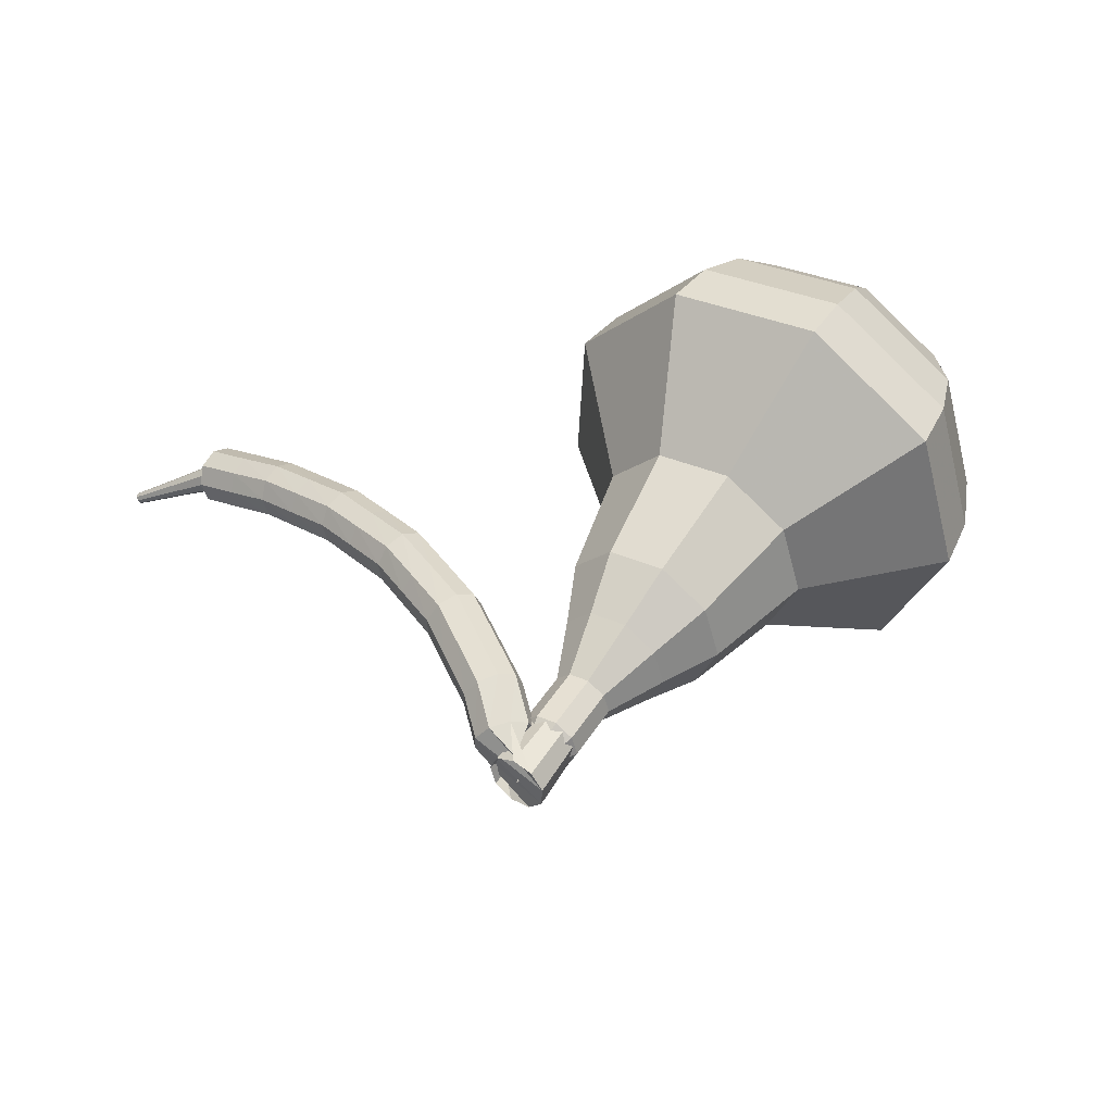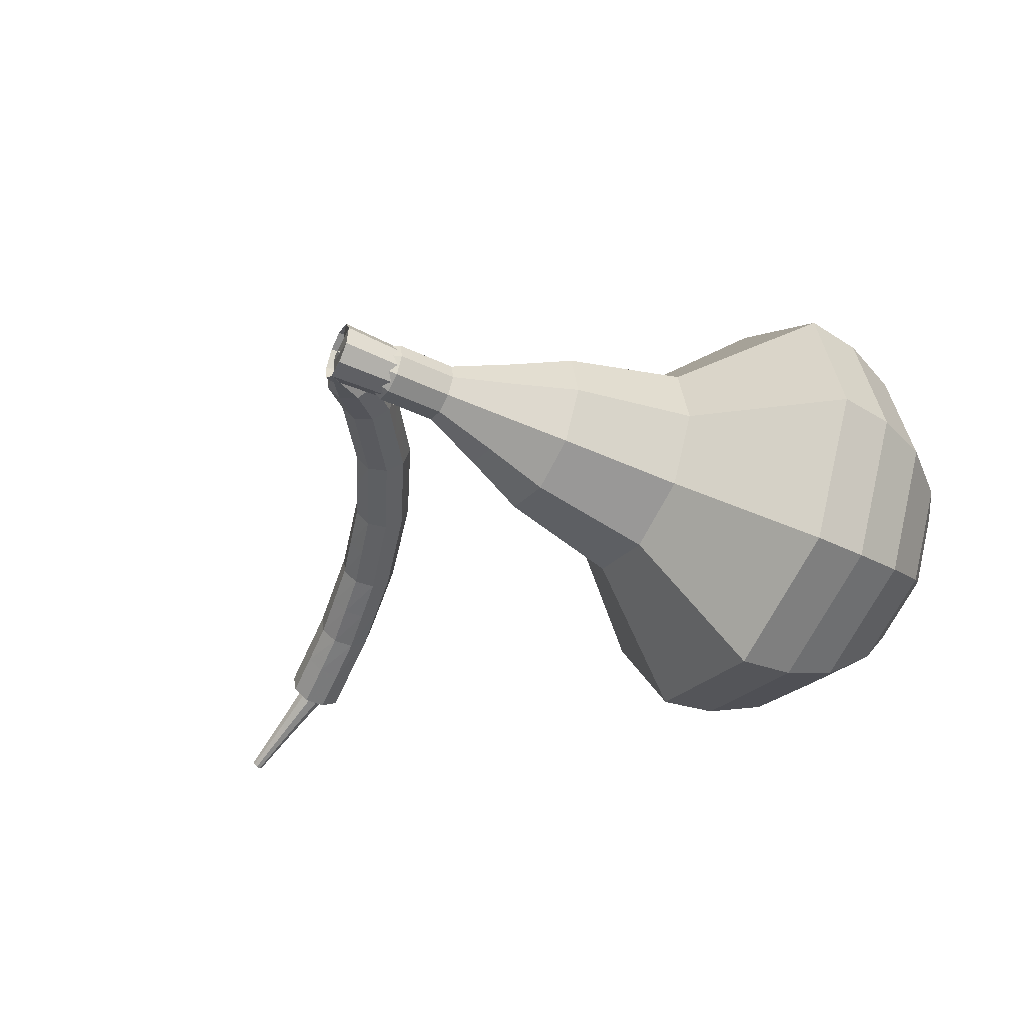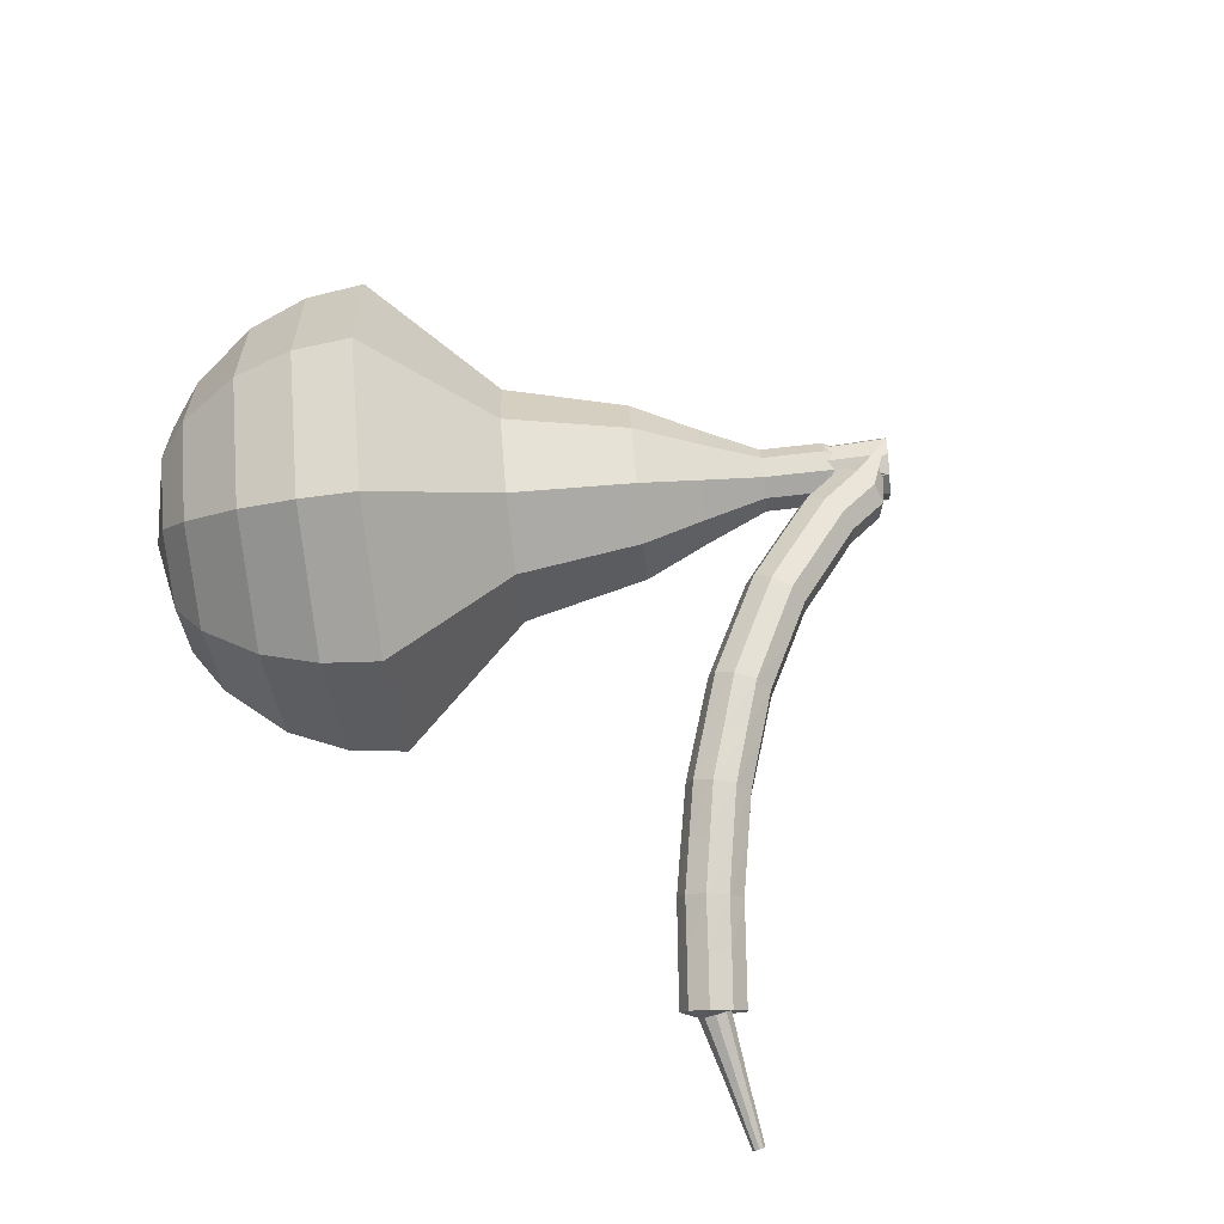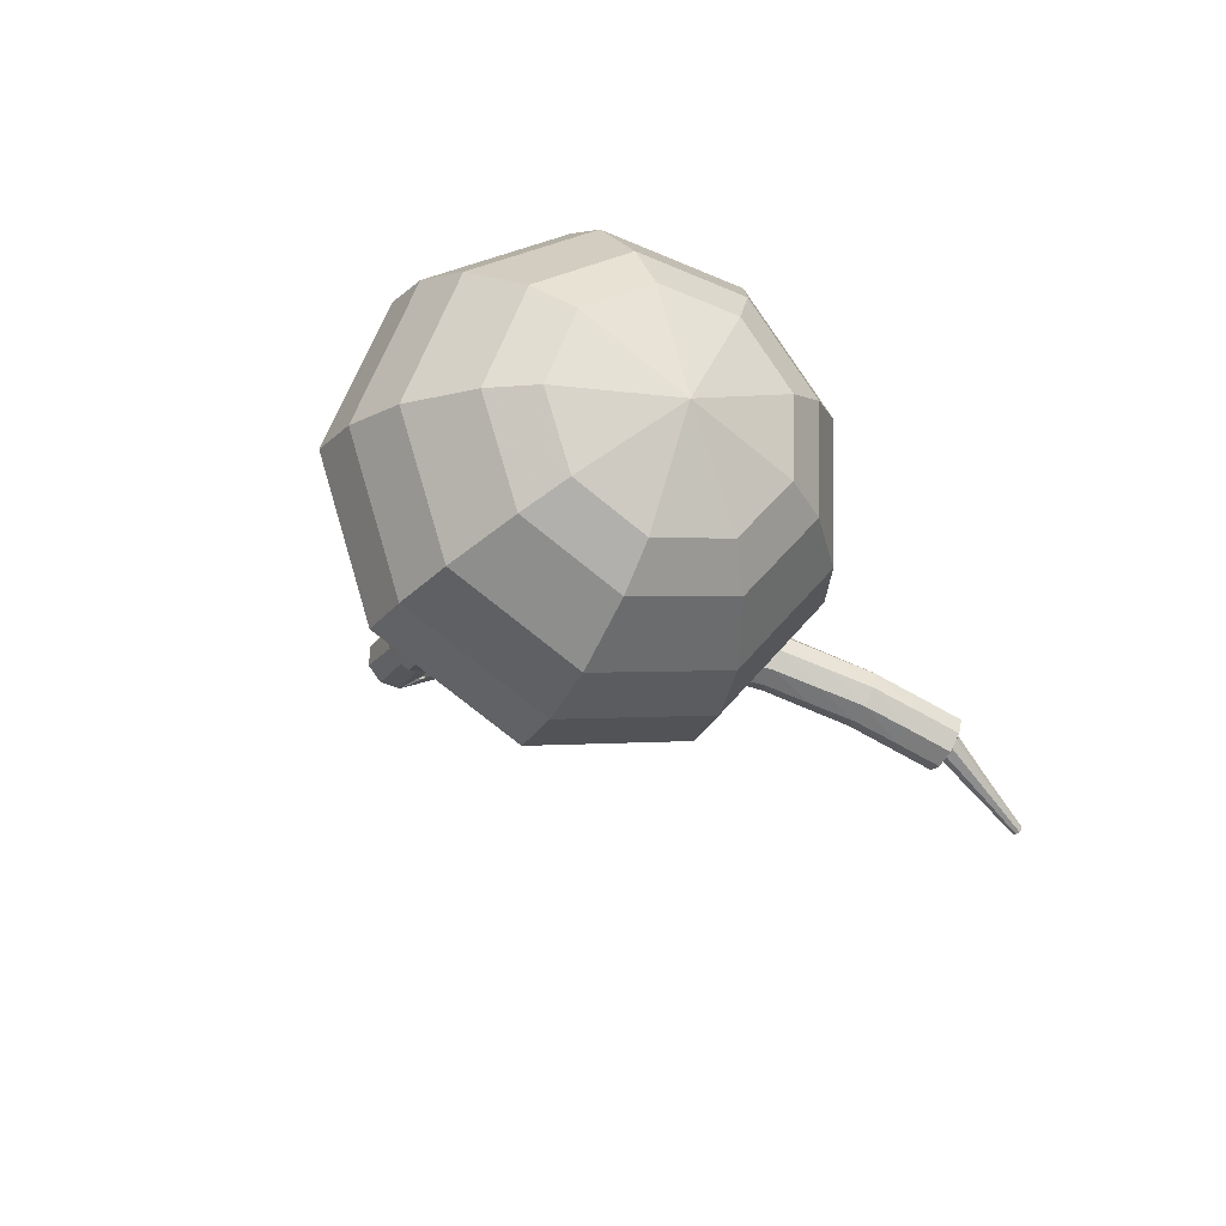
<metadata>
{"format":"obj","ext":"obj","renderer":"f3d","projection":"perspective","resolution":1024,"background":"white","views":[{"elev":52.3,"azim":-6.8,"up":"+Z"},{"elev":-34.4,"azim":23.2,"up":"+Z"},{"elev":55.4,"azim":-132.1,"up":"+Z"},{"elev":-24.1,"azim":118.6,"up":"+Z"}]}
</metadata>
<code>
g tube1
v 179.4 120.4 198.6
v 178.3 120.9 195.4
v 175.9 122.6 193.7
v 173.3 124.7 194.3
v 171.7 126.2 196.9
v 171.9 126.4 200.2
v 173.7 125.2 202.8
v 176.4 123.2 203.4
v 178.6 121.3 201.7
v 179.4 120.4 198.6
v 178.9 121.9 198.5
v 178.1 122.3 196.1
v 176.3 123.5 194.9
v 174.4 125.1 195.3
v 173.3 126.2 197.2
v 173.4 126.3 199.7
v 174.7 125.5 201.6
v 176.7 124 202
v 178.3 122.6 200.8
v 178.9 121.9 198.5
v 176.6 124.9 198.4
v 176.6 124.9 198.4
v 176.6 124.9 198.4
v 176.6 124.9 198.4
v 176.6 124.9 198.4
v 176.6 124.9 198.4
v 176.6 124.9 198.4
v 176.6 124.9 198.4
v 176.6 124.9 198.4
v 176.6 124.9 198.4
v 161.5 107.2 200.3
v 161.7 107 199.6
v 162.1 106.6 199.3
v 162.6 106.2 199.4
v 163 105.9 199.9
v 163 106 200.6
v 162.7 106.3 201.1
v 162.2 106.8 201.2
v 161.8 107.1 200.9
v 161.5 107.2 200.3
v 163.1 108.3 200.5
v 162.8 108.3 199.8
v 162.3 108.3 199.5
v 161.6 108.2 199.6
v 161.2 108.1 200.1
v 161.2 108 200.8
v 161.6 108 201.3
v 162.3 108.1 201.4
v 162.9 108.2 201.1
v 163.1 108.3 200.5
v 162.9 110 200.7
v 162.6 110 200
v 162 109.9 199.7
v 161.4 109.7 199.8
v 161 109.6 200.3
v 161 109.5 201
v 161.4 109.6 201.5
v 162.1 109.7 201.7
v 162.6 109.9 201.3
v 162.9 110 200.7
v 162.4 111.6 200.7
v 162.1 111.5 200
v 161.6 111.4 199.7
v 160.9 111.2 199.8
v 160.5 111 200.3
v 160.5 111 201
v 160.9 111.2 201.6
v 161.6 111.4 201.7
v 162.1 111.5 201.3
v 162.4 111.6 200.7
v 161.9 113.2 200.7
v 161.7 113.1 200
v 161.1 112.9 199.7
v 160.5 112.6 199.8
v 160.1 112.5 200.3
v 160.1 112.5 201
v 160.5 112.7 201.6
v 161.1 113 201.7
v 161.6 113.2 201.3
v 161.9 113.2 200.7
v 161.1 114.7 200.5
v 160.9 114.6 199.9
v 160.4 114.3 199.5
v 159.8 114 199.6
v 159.4 113.8 200.2
v 159.4 113.9 200.8
v 159.7 114.2 201.4
v 160.3 114.5 201.5
v 160.9 114.7 201.1
v 161.1 114.7 200.5
v 160.3 116.2 200.3
v 160.2 116 199.7
v 159.7 115.7 199.3
v 159.1 115.3 199.4
v 158.7 115.2 200
v 158.7 115.3 200.6
v 159 115.6 201.1
v 159.5 116 201.3
v 160.1 116.2 200.9
v 160.3 116.2 200.3
v 159.4 117.6 199.9
v 159.3 117.3 199.3
v 158.8 116.9 199
v 158.3 116.6 199.1
v 157.9 116.4 199.6
v 157.8 116.5 200.3
v 158 116.9 200.8
v 158.6 117.3 200.9
v 159.1 117.6 200.5
v 159.4 117.6 199.9
v 158.4 118.9 199.6
v 158.4 118.6 198.9
v 158 118.2 198.6
v 157.4 117.8 198.7
v 157 117.6 199.2
v 156.9 117.8 199.9
v 157.1 118.2 200.4
v 157.6 118.6 200.5
v 158.1 118.9 200.2
v 158.4 118.9 199.6
v 157.3 120.1 199
v 157.3 119.8 198.4
v 156.9 119.3 198.1
v 156.4 118.9 198.2
v 156 118.7 198.7
v 155.8 118.9 199.4
v 156.1 119.3 199.9
v 156.5 119.8 200
v 157 120.1 199.7
v 157.3 120.1 199
v 156.3 121.3 198.5
v 156.3 120.9 197.9
v 155.9 120.4 197.6
v 155.4 120 197.7
v 155 119.8 198.2
v 154.8 120 198.9
v 155 120.4 199.4
v 155.4 120.9 199.5
v 155.9 121.3 199.2
v 156.3 121.3 198.5
v 155.1 122.3 198
v 155.1 122 197.4
v 154.8 121.4 197
v 154.3 121 197.1
v 153.9 120.8 197.6
v 153.7 120.9 198.3
v 153.9 121.4 198.8
v 154.3 121.9 198.9
v 154.7 122.3 198.5
v 155.1 122.3 198
v 153.9 123.3 197.4
v 154 123 196.8
v 153.7 122.4 196.4
v 153.2 121.9 196.5
v 152.8 121.7 197
v 152.6 121.9 197.7
v 152.7 122.4 198.2
v 153.1 122.9 198.3
v 153.6 123.3 198
v 153.9 123.3 197.4
v 153.5 123 197.4
v 153.6 122.8 197.1
v 153.6 122.5 196.9
v 153.4 122.2 197
v 153.2 122.1 197.2
v 153 122.1 197.5
v 153 122.4 197.7
v 153.1 122.7 197.8
v 153.3 123 197.6
v 153.5 123 197.4
v 151.8 123.4 196.2
v 151.9 123.3 196
v 151.9 123.1 195.9
v 151.8 122.9 196
v 151.6 122.8 196.1
v 151.5 122.9 196.3
v 151.5 123 196.5
v 151.5 123.2 196.5
v 151.7 123.4 196.4
v 151.8 123.4 196.2
v 150.1 123.9 195.1
v 150.2 123.8 195
v 150.2 123.7 194.9
v 150.1 123.6 194.9
v 150 123.5 195
v 150 123.6 195.1
v 150 123.7 195.2
v 150 123.8 195.3
v 150.1 123.9 195.2
v 150.1 123.9 195.1
f 1 2 12
f 12 11 1
f 2 3 13
f 13 12 2
f 3 4 14
f 14 13 3
f 4 5 15
f 15 14 4
f 5 6 16
f 16 15 5
f 6 7 17
f 17 16 6
f 7 8 18
f 18 17 7
f 8 9 19
f 19 18 8
f 9 10 20
f 20 19 9
f 11 12 22
f 22 21 11
f 12 13 23
f 23 22 12
f 13 14 24
f 24 23 13
f 14 15 25
f 25 24 14
f 15 16 26
f 26 25 15
f 16 17 27
f 27 26 16
f 17 18 28
f 28 27 17
f 18 19 29
f 29 28 18
f 19 20 30
f 30 29 19
f 21 22 32
f 32 31 21
f 22 23 33
f 33 32 22
f 23 24 34
f 34 33 23
f 24 25 35
f 35 34 24
f 25 26 36
f 36 35 25
f 26 27 37
f 37 36 26
f 27 28 38
f 38 37 27
f 28 29 39
f 39 38 28
f 29 30 40
f 40 39 29
f 31 32 42
f 42 41 31
f 32 33 43
f 43 42 32
f 33 34 44
f 44 43 33
f 34 35 45
f 45 44 34
f 35 36 46
f 46 45 35
f 36 37 47
f 47 46 36
f 37 38 48
f 48 47 37
f 38 39 49
f 49 48 38
f 39 40 50
f 50 49 39
f 41 42 52
f 52 51 41
f 42 43 53
f 53 52 42
f 43 44 54
f 54 53 43
f 44 45 55
f 55 54 44
f 45 46 56
f 56 55 45
f 46 47 57
f 57 56 46
f 47 48 58
f 58 57 47
f 48 49 59
f 59 58 48
f 49 50 60
f 60 59 49
f 51 52 62
f 62 61 51
f 52 53 63
f 63 62 52
f 53 54 64
f 64 63 53
f 54 55 65
f 65 64 54
f 55 56 66
f 66 65 55
f 56 57 67
f 67 66 56
f 57 58 68
f 68 67 57
f 58 59 69
f 69 68 58
f 59 60 70
f 70 69 59
f 61 62 72
f 72 71 61
f 62 63 73
f 73 72 62
f 63 64 74
f 74 73 63
f 64 65 75
f 75 74 64
f 65 66 76
f 76 75 65
f 66 67 77
f 77 76 66
f 67 68 78
f 78 77 67
f 68 69 79
f 79 78 68
f 69 70 80
f 80 79 69
f 71 72 82
f 82 81 71
f 72 73 83
f 83 82 72
f 73 74 84
f 84 83 73
f 74 75 85
f 85 84 74
f 75 76 86
f 86 85 75
f 76 77 87
f 87 86 76
f 77 78 88
f 88 87 77
f 78 79 89
f 89 88 78
f 79 80 90
f 90 89 79
f 81 82 92
f 92 91 81
f 82 83 93
f 93 92 82
f 83 84 94
f 94 93 83
f 84 85 95
f 95 94 84
f 85 86 96
f 96 95 85
f 86 87 97
f 97 96 86
f 87 88 98
f 98 97 87
f 88 89 99
f 99 98 88
f 89 90 100
f 100 99 89
f 91 92 102
f 102 101 91
f 92 93 103
f 103 102 92
f 93 94 104
f 104 103 93
f 94 95 105
f 105 104 94
f 95 96 106
f 106 105 95
f 96 97 107
f 107 106 96
f 97 98 108
f 108 107 97
f 98 99 109
f 109 108 98
f 99 100 110
f 110 109 99
f 101 102 112
f 112 111 101
f 102 103 113
f 113 112 102
f 103 104 114
f 114 113 103
f 104 105 115
f 115 114 104
f 105 106 116
f 116 115 105
f 106 107 117
f 117 116 106
f 107 108 118
f 118 117 107
f 108 109 119
f 119 118 108
f 109 110 120
f 120 119 109
f 111 112 122
f 122 121 111
f 112 113 123
f 123 122 112
f 113 114 124
f 124 123 113
f 114 115 125
f 125 124 114
f 115 116 126
f 126 125 115
f 116 117 127
f 127 126 116
f 117 118 128
f 128 127 117
f 118 119 129
f 129 128 118
f 119 120 130
f 130 129 119
f 121 122 132
f 132 131 121
f 122 123 133
f 133 132 122
f 123 124 134
f 134 133 123
f 124 125 135
f 135 134 124
f 125 126 136
f 136 135 125
f 126 127 137
f 137 136 126
f 127 128 138
f 138 137 127
f 128 129 139
f 139 138 128
f 129 130 140
f 140 139 129
f 131 132 142
f 142 141 131
f 132 133 143
f 143 142 132
f 133 134 144
f 144 143 133
f 134 135 145
f 145 144 134
f 135 136 146
f 146 145 135
f 136 137 147
f 147 146 136
f 137 138 148
f 148 147 137
f 138 139 149
f 149 148 138
f 139 140 150
f 150 149 139
f 141 142 152
f 152 151 141
f 142 143 153
f 153 152 142
f 143 144 154
f 154 153 143
f 144 145 155
f 155 154 144
f 145 146 156
f 156 155 145
f 146 147 157
f 157 156 146
f 147 148 158
f 158 157 147
f 148 149 159
f 159 158 148
f 149 150 160
f 160 159 149
f 151 152 162
f 162 161 151
f 152 153 163
f 163 162 152
f 153 154 164
f 164 163 153
f 154 155 165
f 165 164 154
f 155 156 166
f 166 165 155
f 156 157 167
f 167 166 156
f 157 158 168
f 168 167 157
f 158 159 169
f 169 168 158
f 159 160 170
f 170 169 159
f 161 162 172
f 172 171 161
f 162 163 173
f 173 172 162
f 163 164 174
f 174 173 163
f 164 165 175
f 175 174 164
f 165 166 176
f 176 175 165
f 166 167 177
f 177 176 166
f 167 168 178
f 178 177 167
f 168 169 179
f 179 178 168
f 169 170 180
f 180 179 169
f 171 172 182
f 182 181 171
f 172 173 183
f 183 182 172
f 173 174 184
f 184 183 173
f 174 175 185
f 185 184 174
f 175 176 186
f 186 185 175
f 176 177 187
f 187 186 176
f 177 178 188
f 188 187 177
f 178 179 189
f 189 188 178
f 179 180 190
f 190 189 179
v 162.3 106.6 200.3
v 162.3 106.6 200.3
v 162.3 106.6 200.3
v 162.3 106.6 200.3
v 162.3 106.6 200.3
v 162.3 106.6 200.3
v 162.3 106.6 200.3
v 162.3 106.6 200.3
v 162.3 106.6 200.3
v 162.3 106.6 200.3
v 164.3 107.5 200.1
v 164.1 107.6 199.5
v 163.6 108 199.1
v 163.1 108.4 199.2
v 162.8 108.7 199.8
v 162.8 108.7 200.4
v 163.2 108.5 201
v 163.7 108.1 201.1
v 164.2 107.7 200.7
v 164.3 107.5 200.1
v 165.5 109.1 199.9
v 165.3 109.2 199.3
v 164.8 109.5 199
v 164.3 109.9 199.1
v 164 110.2 199.6
v 164 110.3 200.3
v 164.4 110 200.8
v 164.9 109.6 200.9
v 165.4 109.3 200.6
v 165.5 109.1 199.9
v 167.4 110.1 199.8
v 167 110.3 198.6
v 166.1 110.9 197.9
v 165.1 111.7 198.2
v 164.5 112.3 199.2
v 164.6 112.4 200.4
v 165.3 111.9 201.4
v 166.3 111.2 201.6
v 167.1 110.4 201
v 167.4 110.1 199.8
v 169.4 111.1 199.6
v 168.8 111.3 197.8
v 167.4 112.3 196.9
v 165.9 113.5 197.2
v 165 114.4 198.7
v 165.1 114.5 200.6
v 166.2 113.8 202.1
v 167.7 112.7 202.4
v 168.9 111.6 201.4
v 169.4 111.1 199.6
v 172.5 113.6 199.3
v 171.7 114 196.9
v 169.9 115.3 195.6
v 167.9 116.8 196.1
v 166.7 118 198
v 166.9 118.1 200.6
v 168.3 117.3 202.6
v 170.3 115.7 203
v 172 114.3 201.7
v 172.5 113.6 199.3
v 177.9 114.4 199
v 176.3 115.2 194.2
v 172.7 117.7 191.6
v 168.7 120.9 192.5
v 166.3 123.2 196.4
v 166.6 123.5 201.6
v 169.4 121.7 205.5
v 173.4 118.7 206.4
v 176.8 115.8 203.8
v 177.9 114.4 199
v 178.9 116 198.9
v 177.3 116.8 194.2
v 173.8 119.2 191.7
v 170 122.3 192.6
v 167.6 124.5 196.4
v 167.9 124.8 201.3
v 170.6 123.1 205.1
v 174.5 120.1 206
v 177.8 117.3 203.5
v 178.9 116 198.9
v 179.4 118 198.7
v 178 118.6 194.5
v 174.9 120.9 192.3
v 171.5 123.6 193.1
v 169.4 125.6 196.5
v 169.6 125.8 200.9
v 172 124.3 204.3
v 175.5 121.7 205.1
v 178.4 119.1 202.9
v 179.4 118 198.7
v 179.4 120.4 198.6
v 178.3 120.9 195.4
v 175.9 122.6 193.7
v 173.3 124.7 194.3
v 171.7 126.2 196.9
v 171.9 126.4 200.2
v 173.7 125.2 202.8
v 176.4 123.2 203.4
v 178.6 121.3 201.7
v 179.4 120.4 198.6
v 178.9 121.9 198.5
v 178.1 122.3 196.1
v 176.3 123.5 194.9
v 174.4 125.1 195.3
v 173.3 126.2 197.2
v 173.4 126.3 199.7
v 174.7 125.5 201.6
v 176.7 124 202
v 178.3 122.6 200.8
v 178.9 121.9 198.5
v 176.6 124.9 198.4
v 176.6 124.9 198.4
v 176.6 124.9 198.4
v 176.6 124.9 198.4
v 176.6 124.9 198.4
v 176.6 124.9 198.4
v 176.6 124.9 198.4
v 176.6 124.9 198.4
v 176.6 124.9 198.4
v 176.6 124.9 198.4
f 191 192 202
f 202 201 191
f 192 193 203
f 203 202 192
f 193 194 204
f 204 203 193
f 194 195 205
f 205 204 194
f 195 196 206
f 206 205 195
f 196 197 207
f 207 206 196
f 197 198 208
f 208 207 197
f 198 199 209
f 209 208 198
f 199 200 210
f 210 209 199
f 201 202 212
f 212 211 201
f 202 203 213
f 213 212 202
f 203 204 214
f 214 213 203
f 204 205 215
f 215 214 204
f 205 206 216
f 216 215 205
f 206 207 217
f 217 216 206
f 207 208 218
f 218 217 207
f 208 209 219
f 219 218 208
f 209 210 220
f 220 219 209
f 211 212 222
f 222 221 211
f 212 213 223
f 223 222 212
f 213 214 224
f 224 223 213
f 214 215 225
f 225 224 214
f 215 216 226
f 226 225 215
f 216 217 227
f 227 226 216
f 217 218 228
f 228 227 217
f 218 219 229
f 229 228 218
f 219 220 230
f 230 229 219
f 221 222 232
f 232 231 221
f 222 223 233
f 233 232 222
f 223 224 234
f 234 233 223
f 224 225 235
f 235 234 224
f 225 226 236
f 236 235 225
f 226 227 237
f 237 236 226
f 227 228 238
f 238 237 227
f 228 229 239
f 239 238 228
f 229 230 240
f 240 239 229
f 231 232 242
f 242 241 231
f 232 233 243
f 243 242 232
f 233 234 244
f 244 243 233
f 234 235 245
f 245 244 234
f 235 236 246
f 246 245 235
f 236 237 247
f 247 246 236
f 237 238 248
f 248 247 237
f 238 239 249
f 249 248 238
f 239 240 250
f 250 249 239
f 241 242 252
f 252 251 241
f 242 243 253
f 253 252 242
f 243 244 254
f 254 253 243
f 244 245 255
f 255 254 244
f 245 246 256
f 256 255 245
f 246 247 257
f 257 256 246
f 247 248 258
f 258 257 247
f 248 249 259
f 259 258 248
f 249 250 260
f 260 259 249
f 251 252 262
f 262 261 251
f 252 253 263
f 263 262 252
f 253 254 264
f 264 263 253
f 254 255 265
f 265 264 254
f 255 256 266
f 266 265 255
f 256 257 267
f 267 266 256
f 257 258 268
f 268 267 257
f 258 259 269
f 269 268 258
f 259 260 270
f 270 269 259
f 261 262 272
f 272 271 261
f 262 263 273
f 273 272 262
f 263 264 274
f 274 273 263
f 264 265 275
f 275 274 264
f 265 266 276
f 276 275 265
f 266 267 277
f 277 276 266
f 267 268 278
f 278 277 267
f 268 269 279
f 279 278 268
f 269 270 280
f 280 279 269
f 271 272 282
f 282 281 271
f 272 273 283
f 283 282 272
f 273 274 284
f 284 283 273
f 274 275 285
f 285 284 274
f 275 276 286
f 286 285 275
f 276 277 287
f 287 286 276
f 277 278 288
f 288 287 277
f 278 279 289
f 289 288 278
f 279 280 290
f 290 289 279
f 281 282 292
f 292 291 281
f 282 283 293
f 293 292 282
f 283 284 294
f 294 293 283
f 284 285 295
f 295 294 284
f 285 286 296
f 296 295 285
f 286 287 297
f 297 296 286
f 287 288 298
f 298 297 287
f 288 289 299
f 299 298 288
f 289 290 300
f 300 299 289
f 291 292 302
f 302 301 291
f 292 293 303
f 303 302 292
f 293 294 304
f 304 303 293
f 294 295 305
f 305 304 294
f 295 296 306
f 306 305 295
f 296 297 307
f 307 306 296
f 297 298 308
f 308 307 297
f 298 299 309
f 309 308 298
f 299 300 310
f 310 309 299
g

</code>
